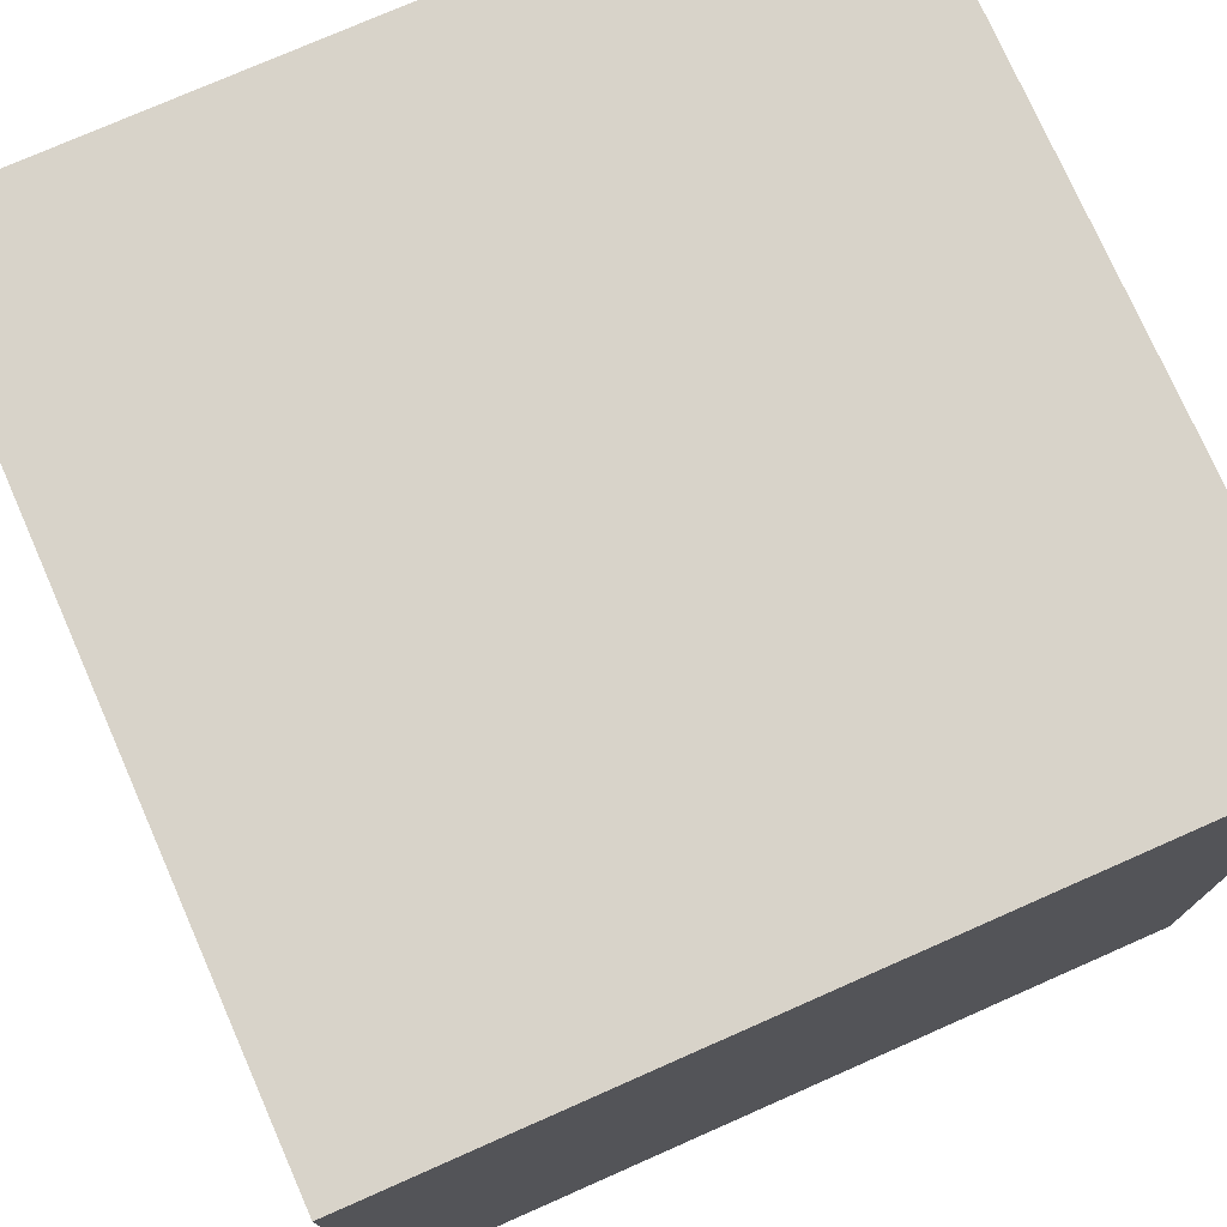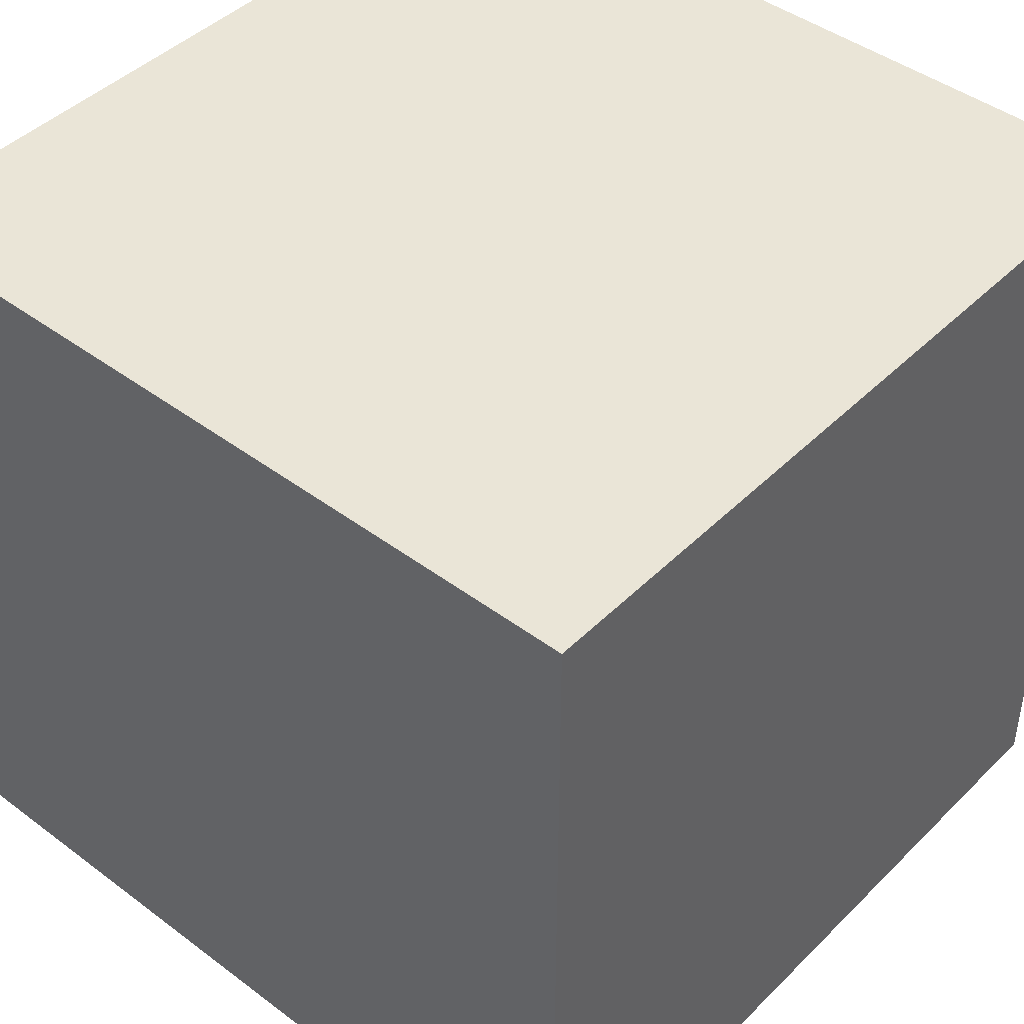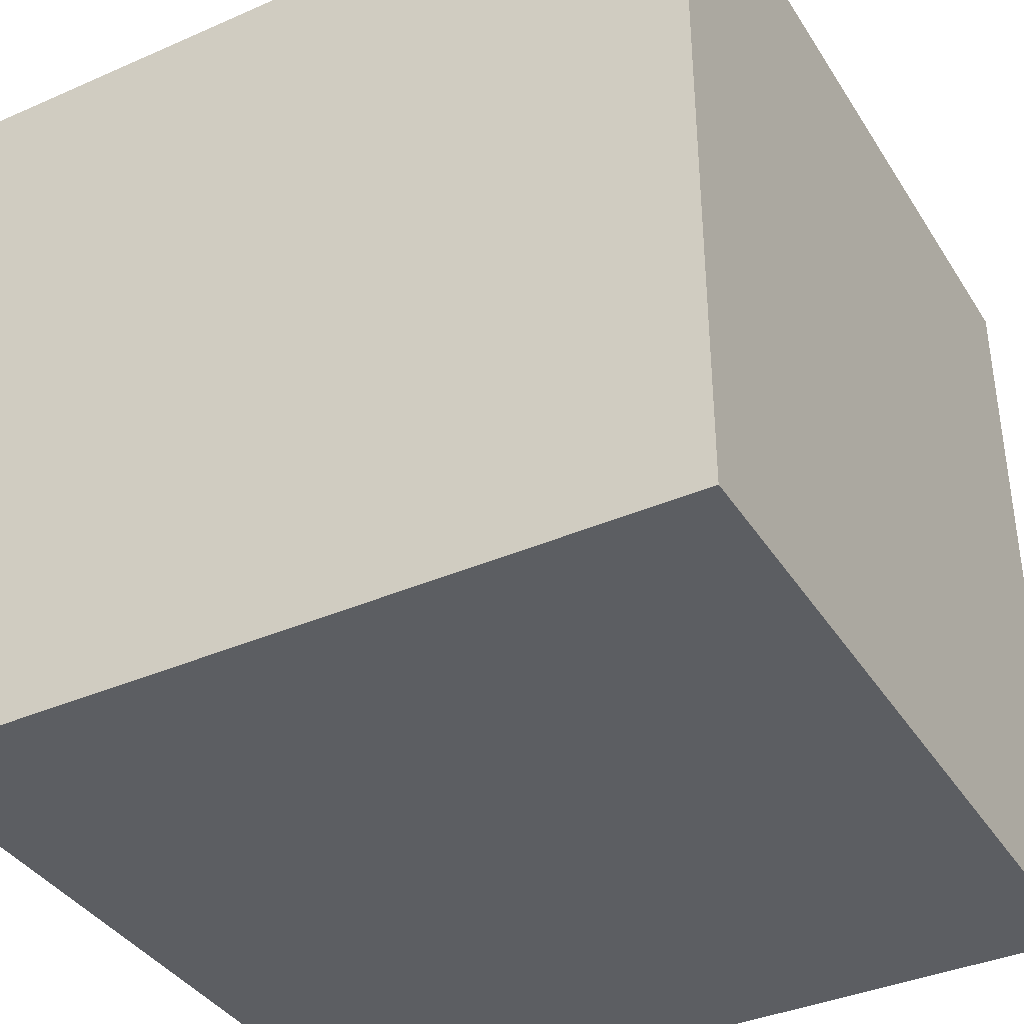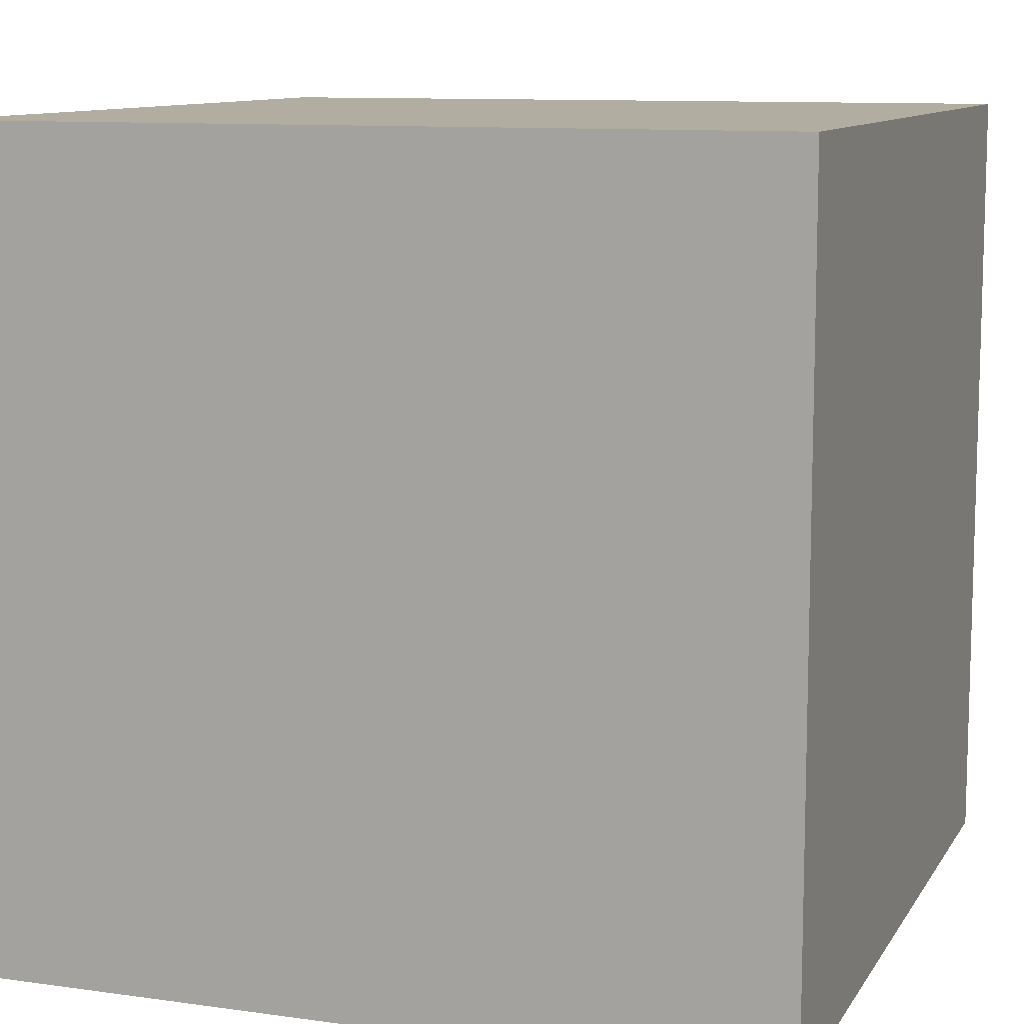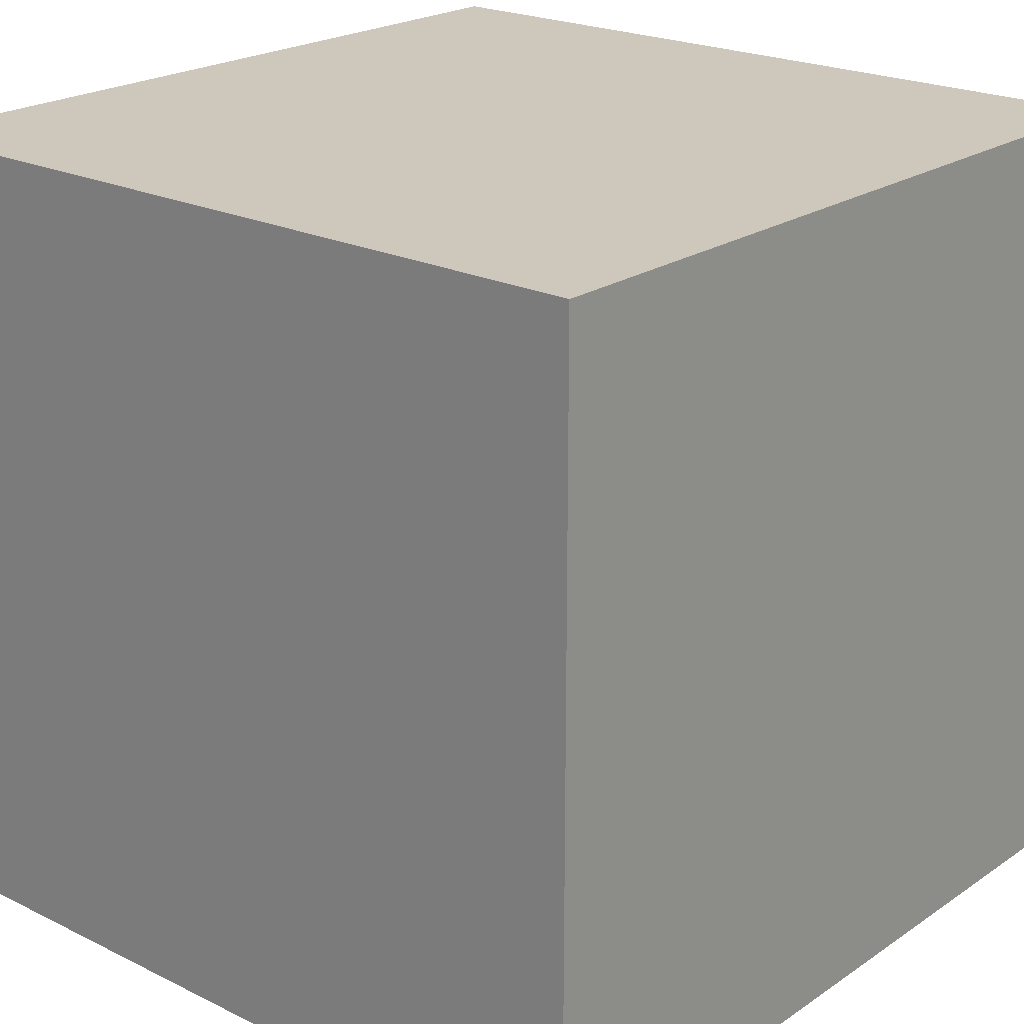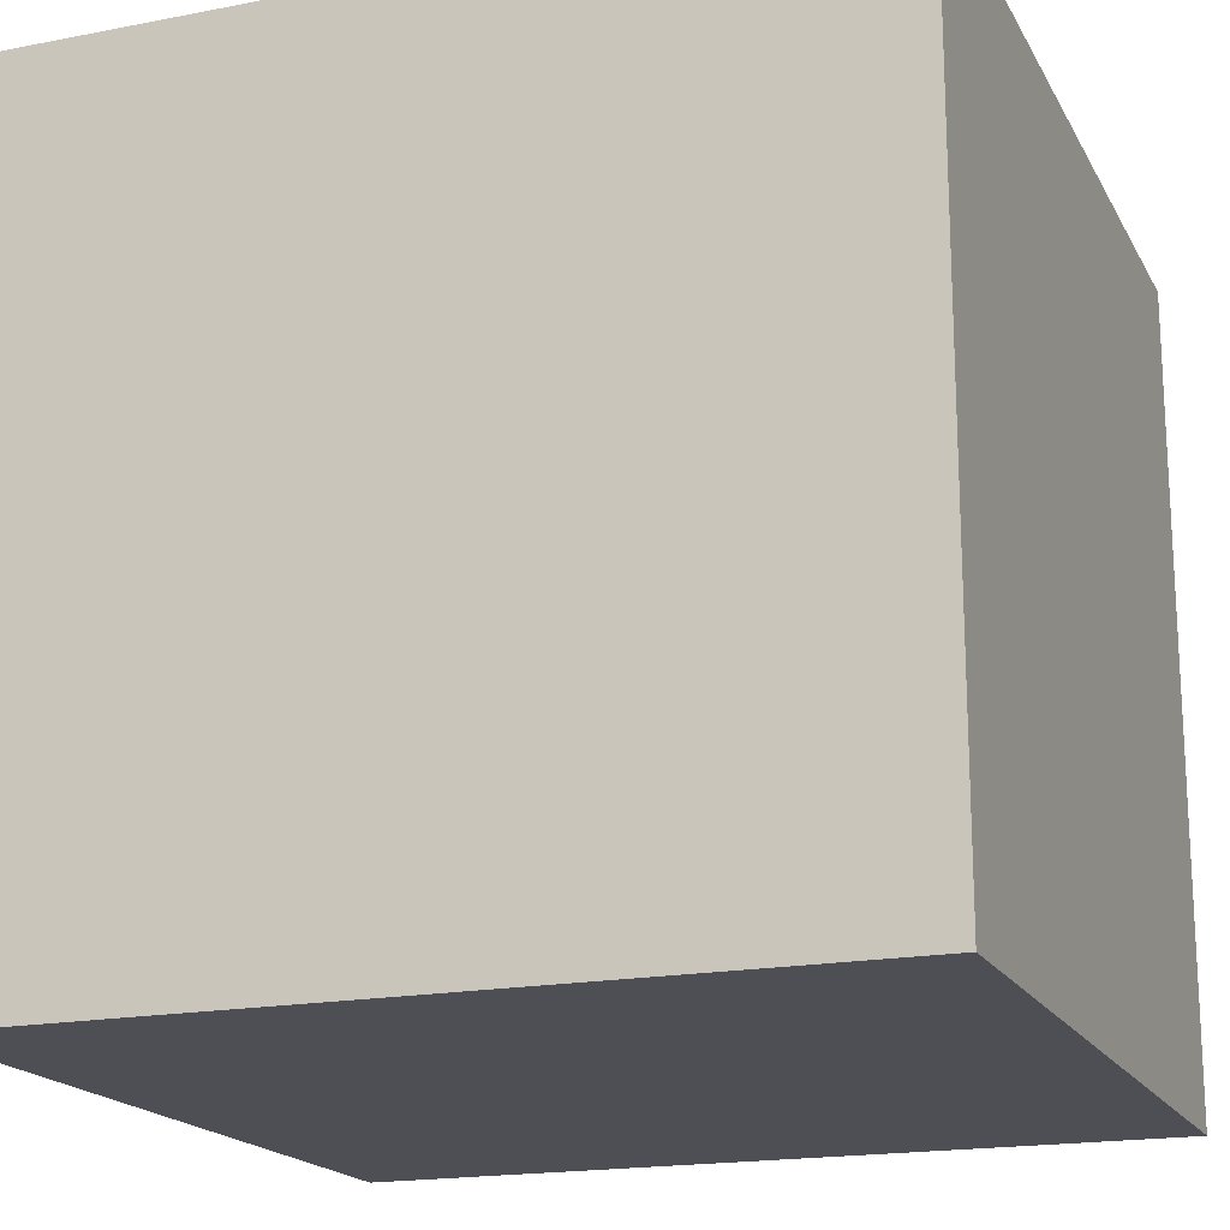
<metadata>
{"format":"obj","ext":"obj","renderer":"f3d","projection":"perspective","resolution":1024,"background":"white","views":[{"elev":75.8,"azim":-113.8,"up":"+Y"},{"elev":44.2,"azim":-48.8,"up":"+Y"},{"elev":-38.1,"azim":29.0,"up":"+Y"},{"elev":10.4,"azim":109.5,"up":"+Z"},{"elev":21.9,"azim":-49.4,"up":"+Z"},{"elev":-18.3,"azim":-159.4,"up":"+Y"}]}
</metadata>
<code>
g pb_Mesh1592664
v -0 0 0
v -30 0 0
v -0 30 0
v -30 30 0
v -30 0 0
v -30 0 -30
v -30 30 0
v -30 30 -30
v -30 0 -30
v -0 0 -30
v -30 30 -30
v -0 30 -30
v -0 0 -30
v -0 0 0
v -0 30 -30
v -0 30 0
v -0 30 0
v -30 30 0
v -0 30 -30
v -30 30 -30
v -0 0 -30
v -30 0 -30
v -0 0 0
v -30 0 0
g pb_Mesh1592664_0
f 3 2 1
f 3 4 2
f 7 6 5
f 7 8 6
f 11 10 9
f 11 12 10
f 15 14 13
f 15 16 14
f 19 18 17
f 19 20 18
f 23 22 21
f 23 24 22

</code>
